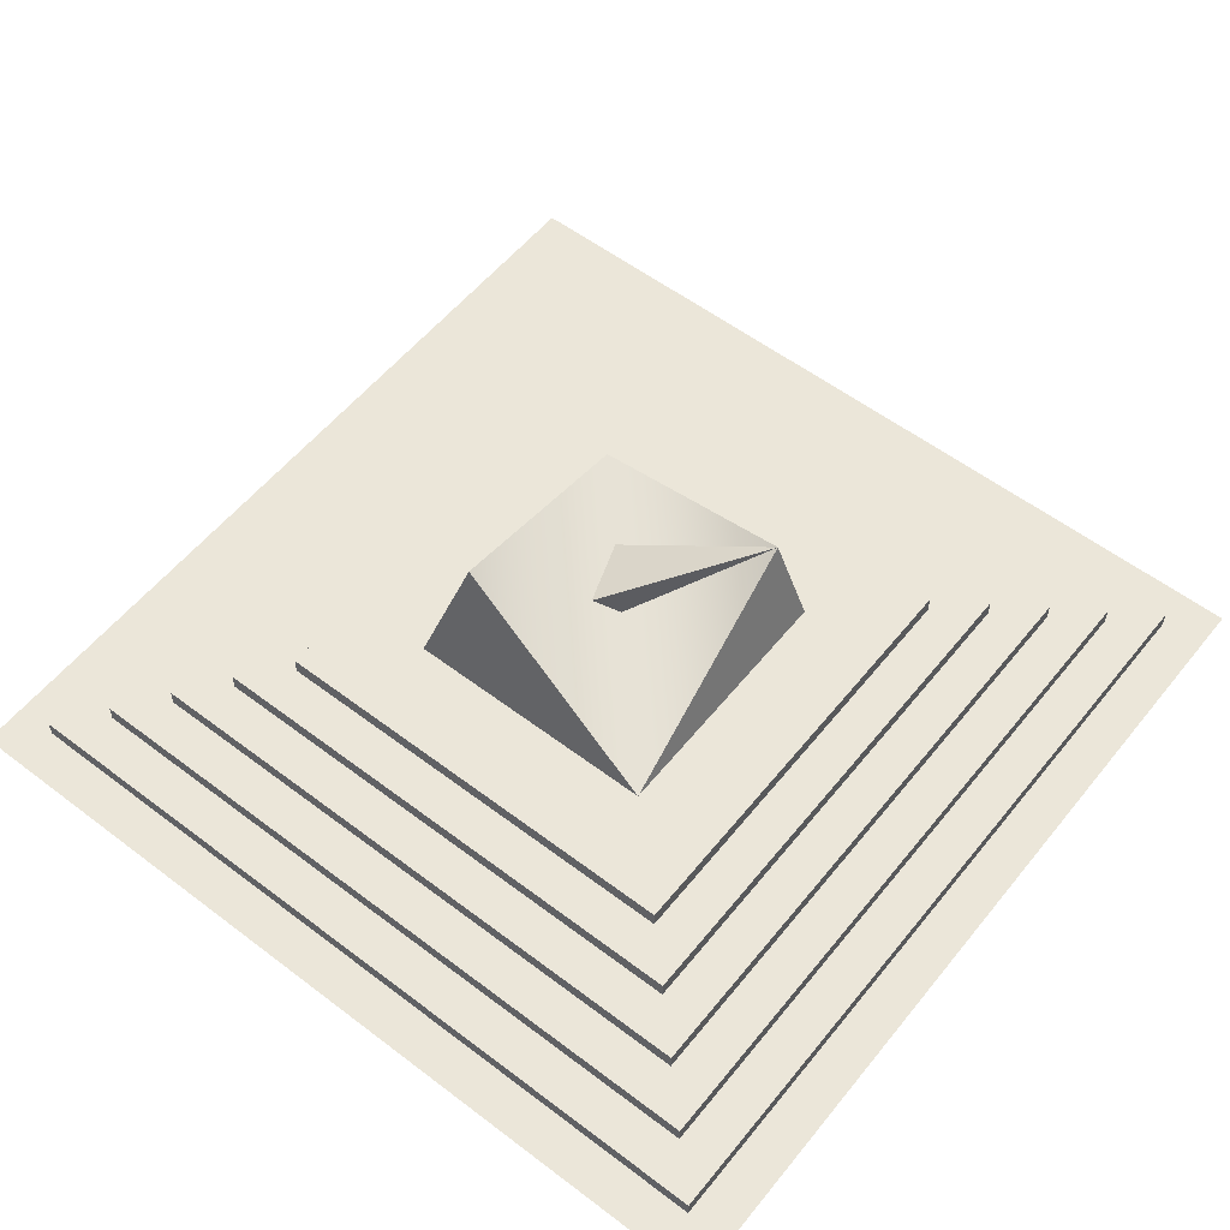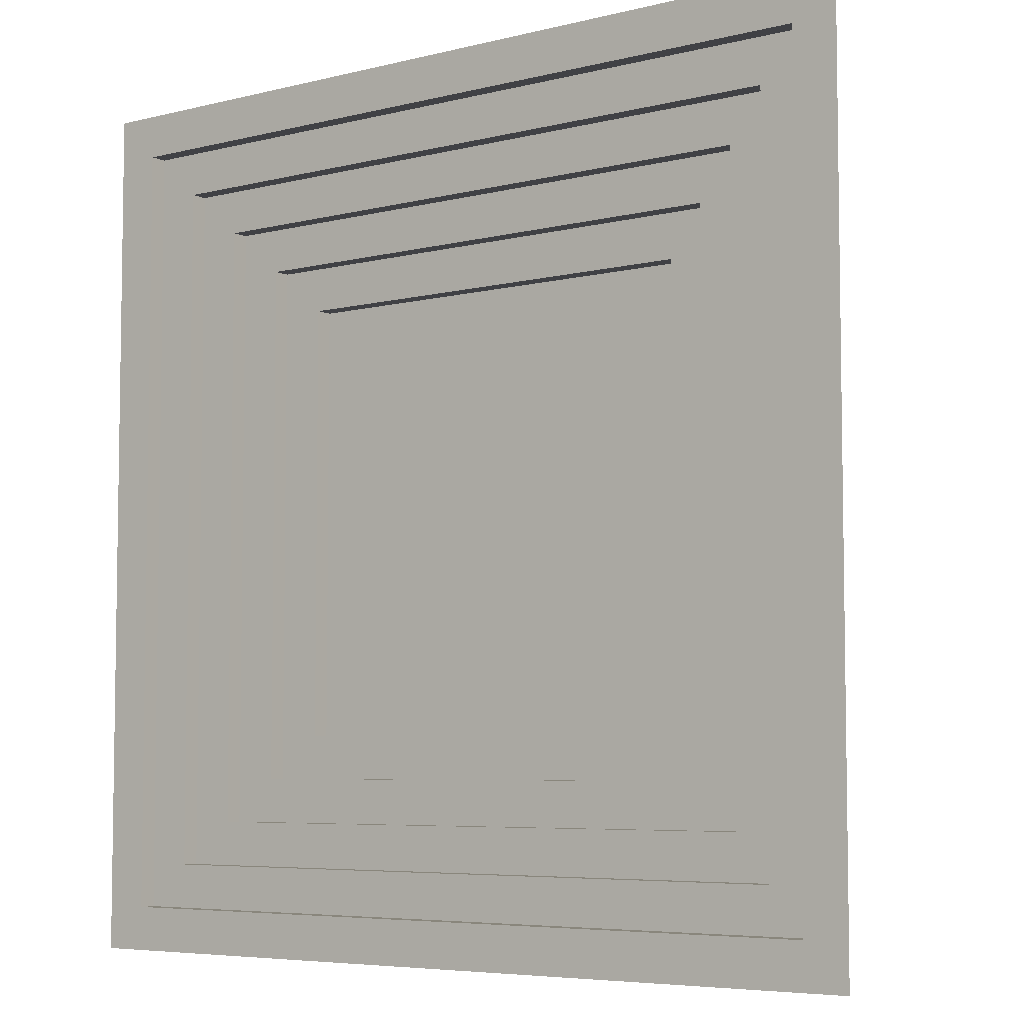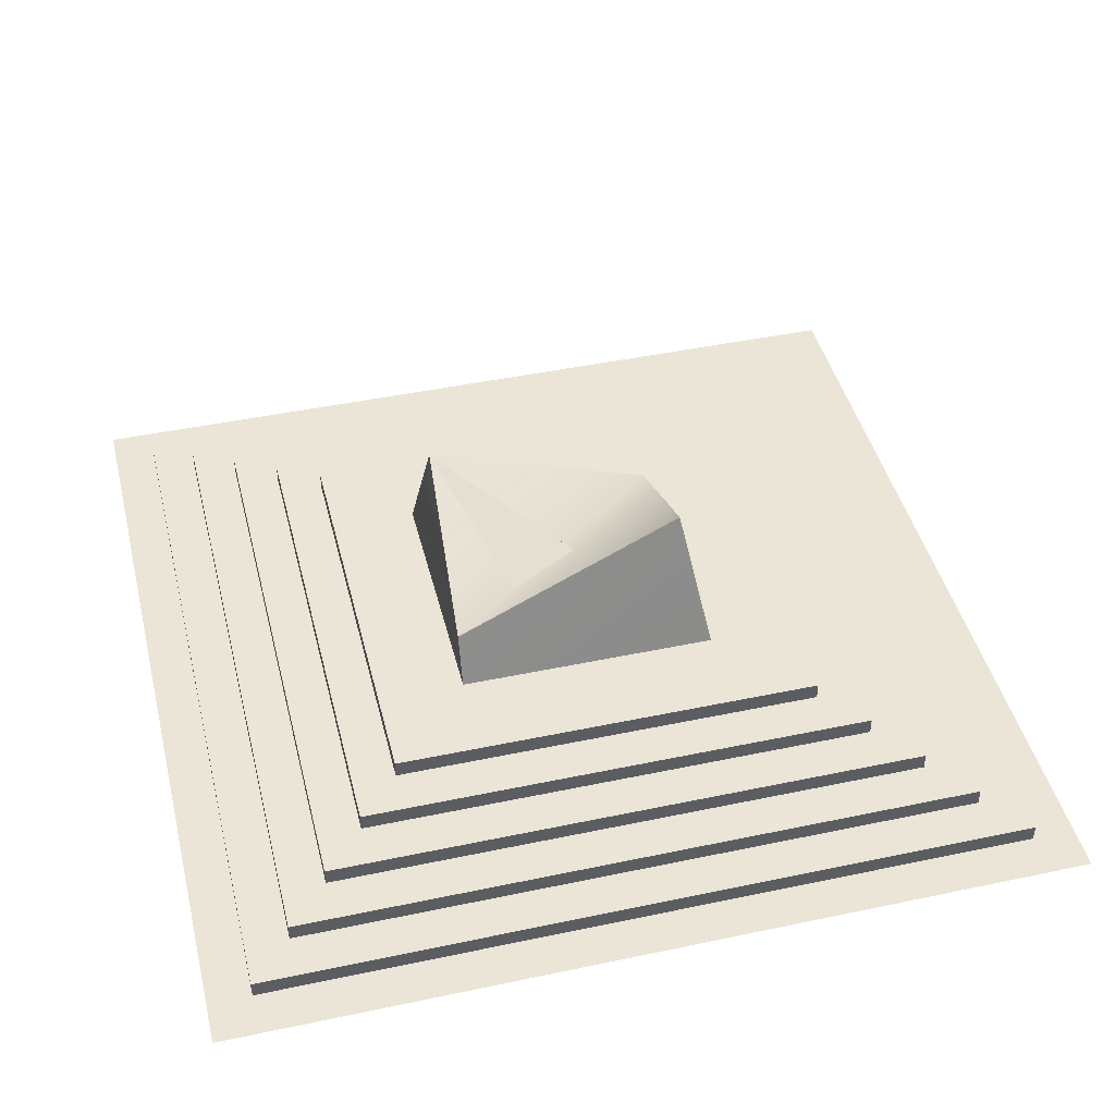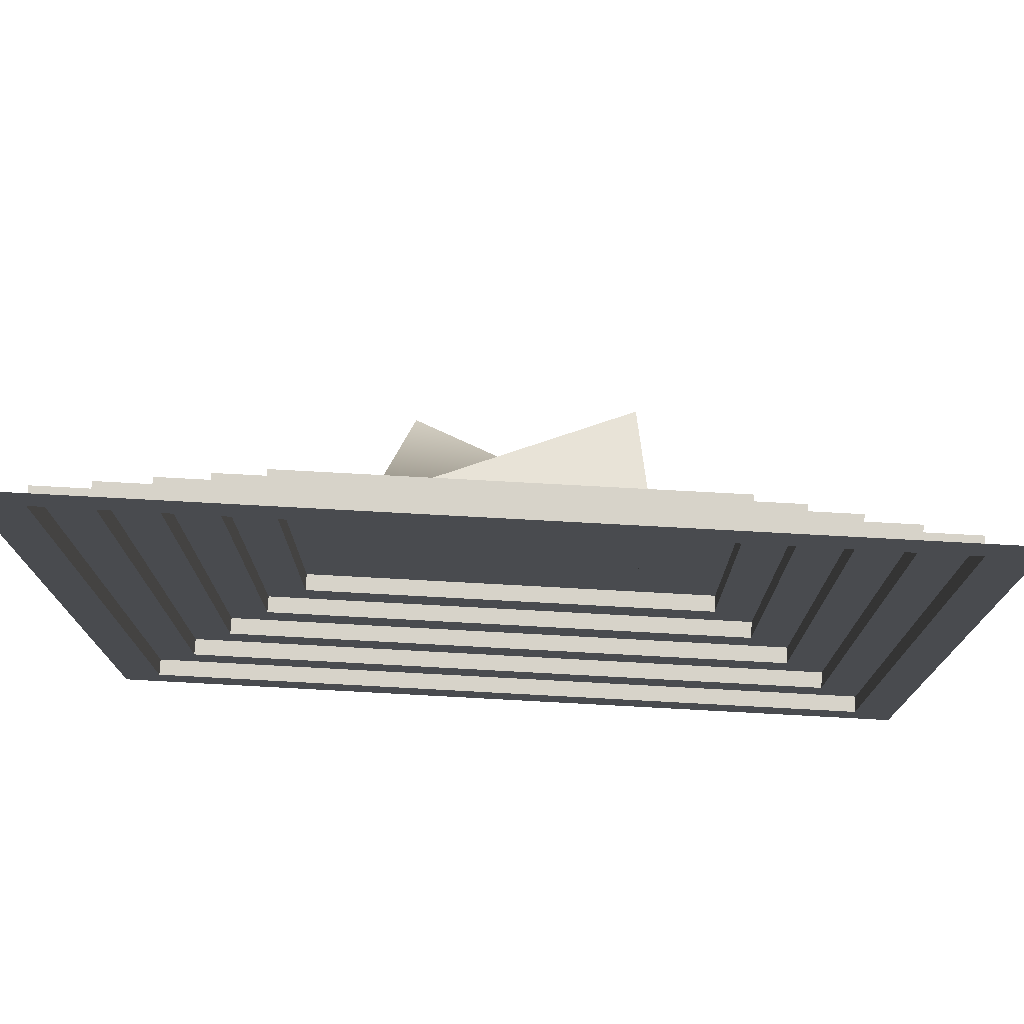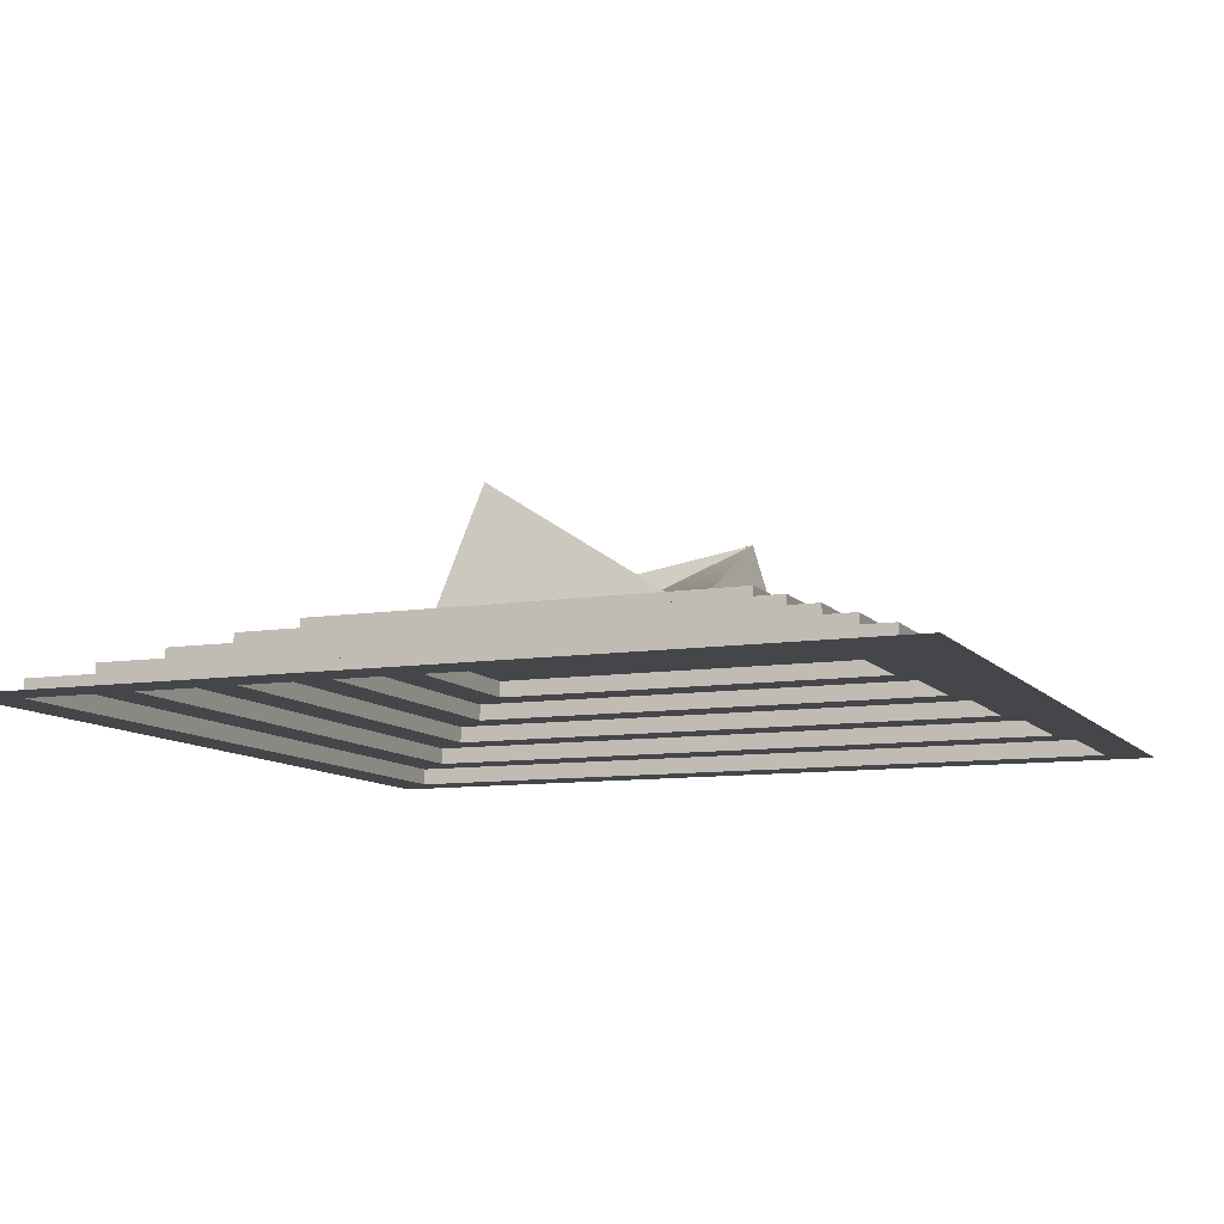
<metadata>
{"format":"obj","ext":"obj","renderer":"f3d","projection":"perspective","resolution":1024,"background":"white","views":[{"elev":56.4,"azim":-51.6,"up":"+Y"},{"elev":-5.8,"azim":37.4,"up":"+Z"},{"elev":44.0,"azim":166.1,"up":"+Y"},{"elev":76.1,"azim":3.1,"up":"+Z"},{"elev":-9.8,"azim":-67.9,"up":"+Y"}]}
</metadata>
<code>
v 2.5 0.8 -2.5
v 2.5 1 -7.5
v 2.5 1 -2.5
v 2.5 0.8 -7.5
v 7.5 0.8 -2.5
v 7.5 1 -7.5
v 7.5 0.8 -7.5
v 7.5 1 -2.5
v 2 0.6 -2
v 2 0.8 -8
v 2 0.8 -2
v 2 0.6 -8
v 8 0.6 -8
v 8 0.8 -2
v 8 0.8 -8
v 8 0.6 -2
v 1.5 0.6 -1.5
v 1.5 0.4 -1.5
v 1.5 0.4 -8.5
v 1.5 0.6 -8.5
v 8.5 0.6 -8.5
v 8.5 0.4 -8.5
v 8.5 0.4 -1.5
v 8.5 0.6 -1.5
v 1 0.2 -1
v 1 0.4 -9
v 1 0.4 -1
v 1 0.2 -9
v 9 0.2 -9
v 9 0.4 -1
v 9 0.4 -9
v 9 0.2 -1
v 0.5 0 -0.5
v 0.5 0.2 -9.5
v 0.5 0.2 -0.5
v 0.5 0 -9.5
v 9.5 0 -9.5
v 9.5 0.2 -0.5
v 9.5 0.2 -9.5
v 9.5 0 -0.5
v 7.5 1 -7.5
v 2.5 1 -2.5
v 2.5 1 -7.5
v 7.5 1 -2.5
v 2 0.8 -2
v 2.5 0.8 -7.5
v 2.5 0.8 -2.5
v 2 0.8 -8
v 7.5 0.8 -7.5
v 8 0.8 -8
v 7.5 0.8 -2.5
v 8 0.8 -2
v 0 0 0
v 0.5 0 -9.5
v 0.5 0 -0.5
v 0 0 -10
v 9.5 0 -9.5
v 10 0 -10
v 9.5 0 -0.5
v 10 0 0
v 0.5 0.2 -0.5
v 1 0.2 -1
v 9.5 0.2 -0.5
v 1 0.2 -9
v 0.5 0.2 -9.5
v 9 0.2 -9
v 9.5 0.2 -9.5
v 9 0.2 -1
v 1.5 0.6 -1.5
v 2 0.6 -2
v 8.5 0.6 -1.5
v 2 0.6 -8
v 1.5 0.6 -8.5
v 8 0.6 -8
v 8.5 0.6 -8.5
v 8 0.6 -2
v 1 0.4 -1
v 1.5 0.4 -1.5
v 9 0.4 -1
v 1.5 0.4 -8.5
v 1 0.4 -9
v 8.5 0.4 -8.5
v 9 0.4 -9
v 8.5 0.4 -1.5
v 2.5 0.8 -7.5
v 7.5 1 -7.5
v 2.5 1 -7.5
v 7.5 0.8 -7.5
v 7.5 0.8 -2.5
v 2.5 1 -2.5
v 7.5 1 -2.5
v 2.5 0.8 -2.5
v 2 0.6 -8
v 8 0.8 -8
v 2 0.8 -8
v 8 0.6 -8
v 8 0.6 -2
v 2 0.8 -2
v 8 0.8 -2
v 2 0.6 -2
v 1.5 0.6 -8.5
v 1.5 0.4 -8.5
v 8.5 0.4 -8.5
v 8.5 0.6 -8.5
v 8.5 0.6 -1.5
v 8.5 0.4 -1.5
v 1.5 0.4 -1.5
v 1.5 0.6 -1.5
v 1 0.2 -9
v 9 0.4 -9
v 1 0.4 -9
v 9 0.2 -9
v 9 0.2 -1
v 1 0.4 -1
v 9 0.4 -1
v 1 0.2 -1
v 0.5 0 -9.5
v 9.5 0.2 -9.5
v 0.5 0.2 -9.5
v 9.5 0 -9.5
v 9.5 0 -0.5
v 0.5 0.2 -0.5
v 9.5 0.2 -0.5
v 0.5 0 -0.5
v 3.8 2.6 -6
v 3.5 1 -6.5
v 6.5 1 -6.5
v 6.5 1.6 -6.3
v 3.8 2.6 -6
v 3.5 1 -3.5
v 3.5 1 -6.5
v 6.3 2.2 -3.8
v 6.5 1 -3.5
v 3.5 1 -3.5
v 6.5 1.6 -6.3
v 6.5 1 -6.5
v 6.5 1 -3.5
v 6.3 2.2 -3.8
v 3.5 1 -6.5
v 6.3 2.2 -3.8
v 6.5 1 -3.5
v 3.8 2.6 -6
v 6.5 1.6 -6.3
v 3.5 1 -3.5
v 6.3 2.2 -3.8
v 6.5 1 -6.5
v 6.3 2.2 -3.8
v 3.5 1 -6.5
g deafult
f 1 3 2
f 4 1 2
f 5 7 6
f 5 6 8
f 9 11 10
f 12 9 10
f 13 15 14
f 16 13 14
f 17 19 18
f 20 19 17
f 21 23 22
f 24 23 21
f 25 27 26
f 28 25 26
f 29 31 30
f 32 29 30
f 33 35 34
f 36 33 34
f 37 39 38
f 40 37 38
f 41 43 42
f 44 41 42
f 45 47 46
f 48 45 46
f 48 46 49
f 50 48 49
f 50 49 51
f 52 50 51
f 52 51 47
f 45 52 47
f 53 55 54
f 56 53 54
f 56 54 57
f 58 56 57
f 58 57 59
f 60 58 59
f 60 59 55
f 53 60 55
f 61 63 62
f 61 62 64
f 65 61 64
f 65 64 66
f 67 65 66
f 67 66 68
f 63 67 68
f 63 68 62
f 69 71 70
f 69 70 72
f 73 69 72
f 73 72 74
f 75 73 74
f 75 74 76
f 71 75 76
f 71 76 70
f 77 79 78
f 77 78 80
f 81 77 80
f 81 80 82
f 83 81 82
f 83 82 84
f 79 83 84
f 79 84 78
f 85 87 86
f 88 85 86
f 89 91 90
f 92 89 90
f 93 95 94
f 96 93 94
f 97 99 98
f 100 97 98
f 101 103 102
f 104 103 101
f 105 107 106
f 108 107 105
f 109 111 110
f 112 109 110
f 113 115 114
f 116 113 114
f 117 119 118
f 120 117 118
f 121 123 122
f 124 121 122
f 125 127 126
f 128 127 125
f 129 131 130
f 132 134 133
f 135 137 136
f 138 137 135
f 139 141 140
f 142 144 143
f 144 145 143
f 146 148 147

</code>
